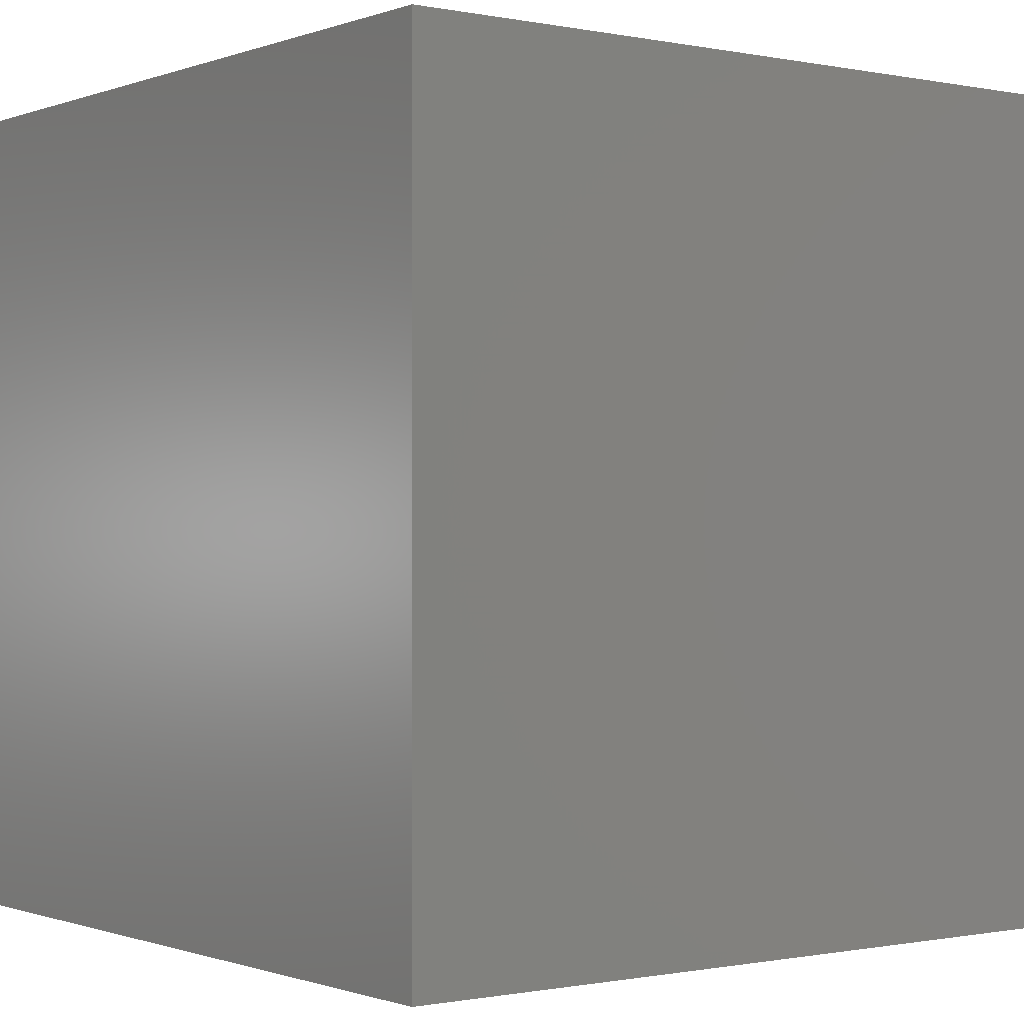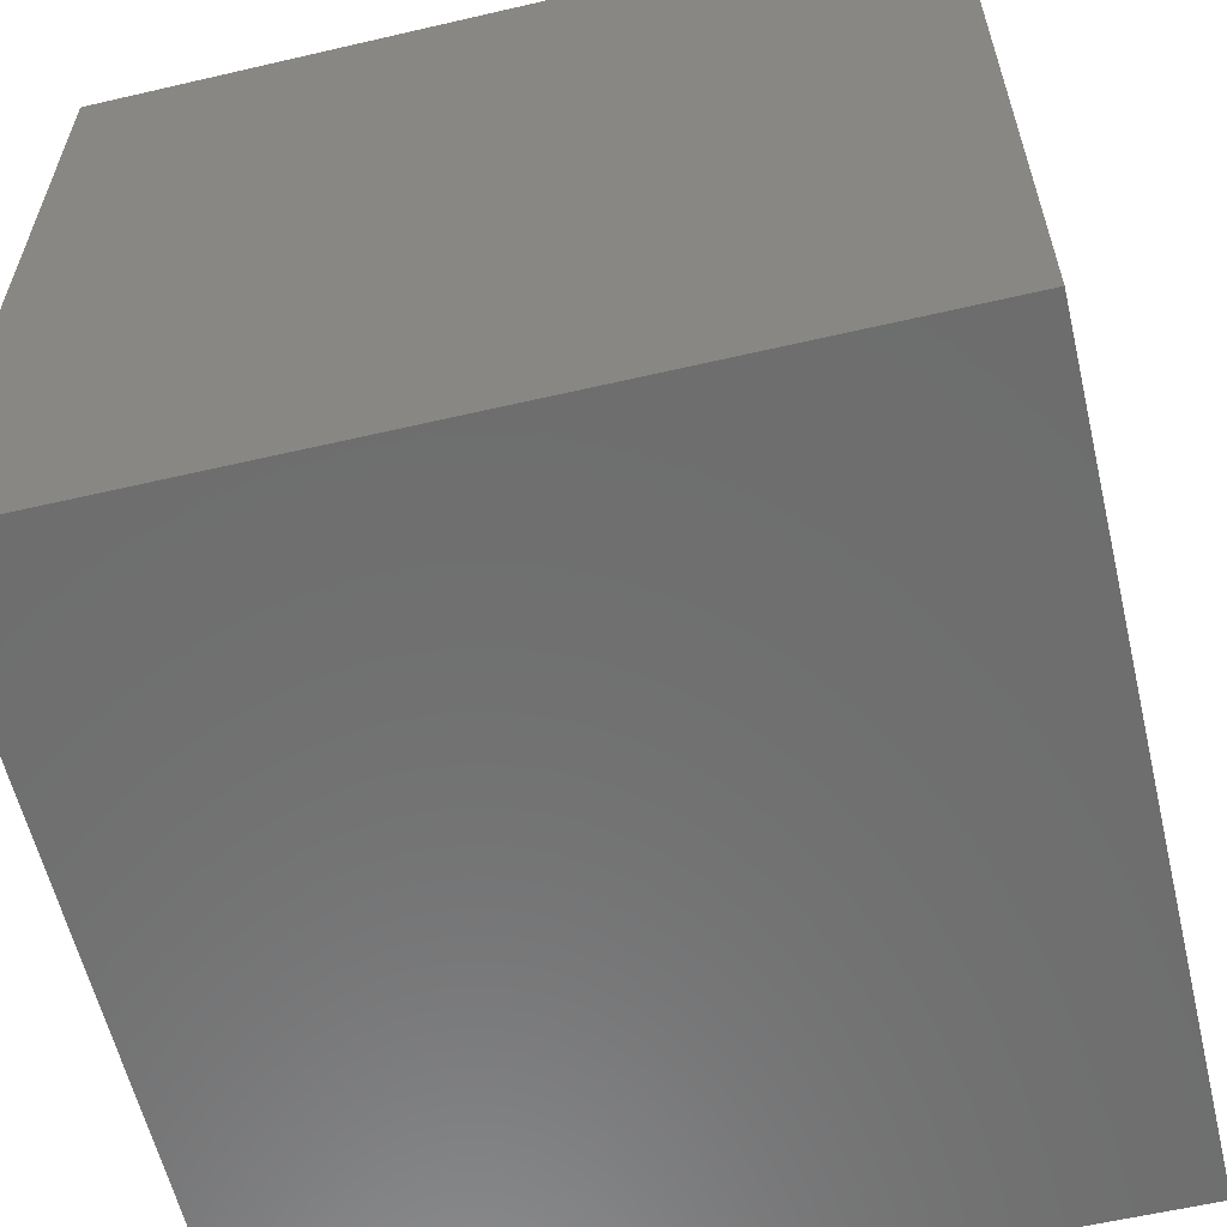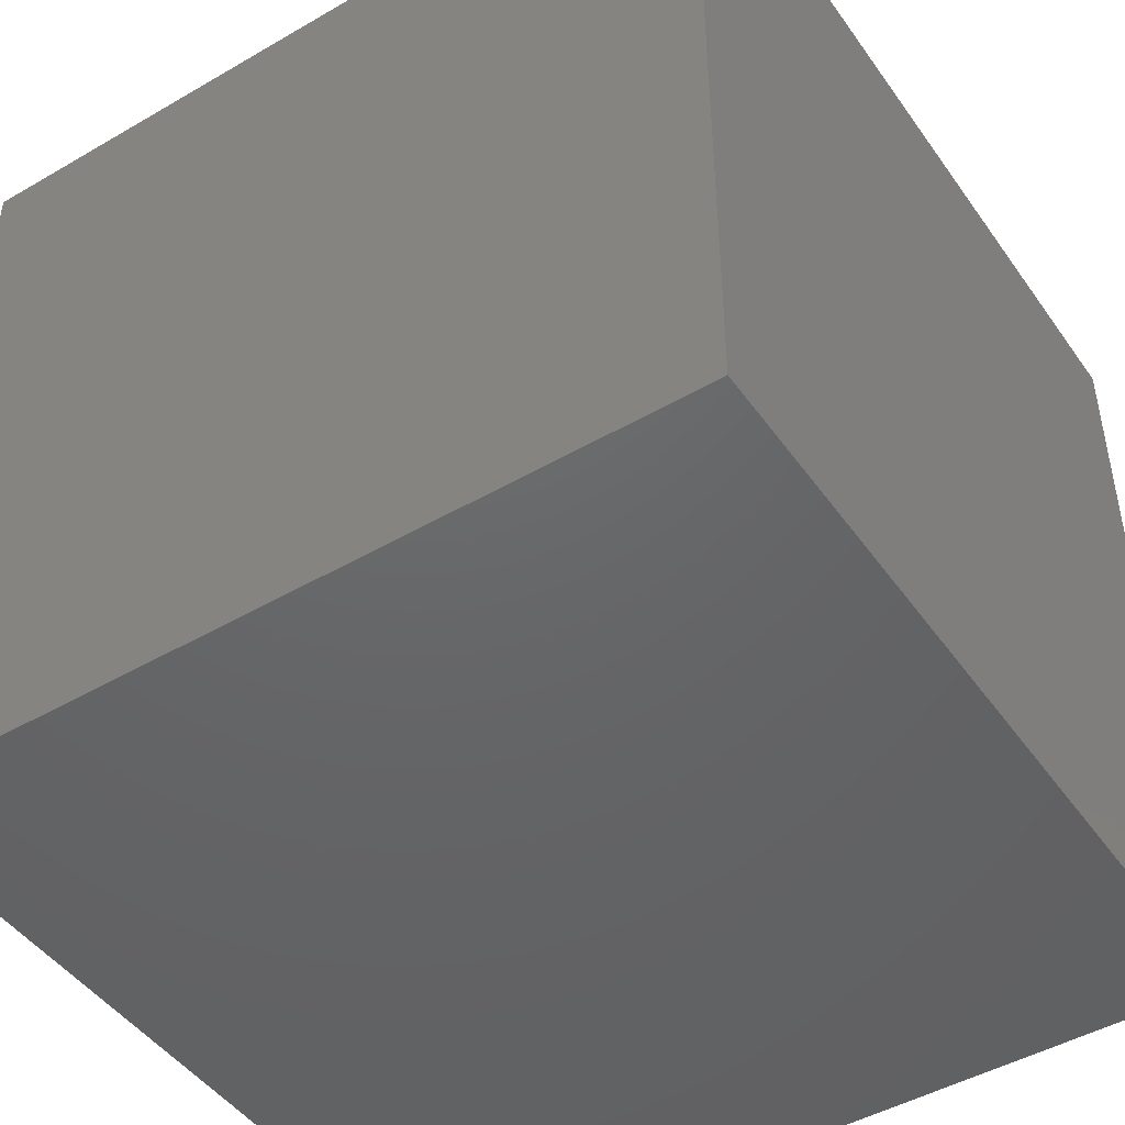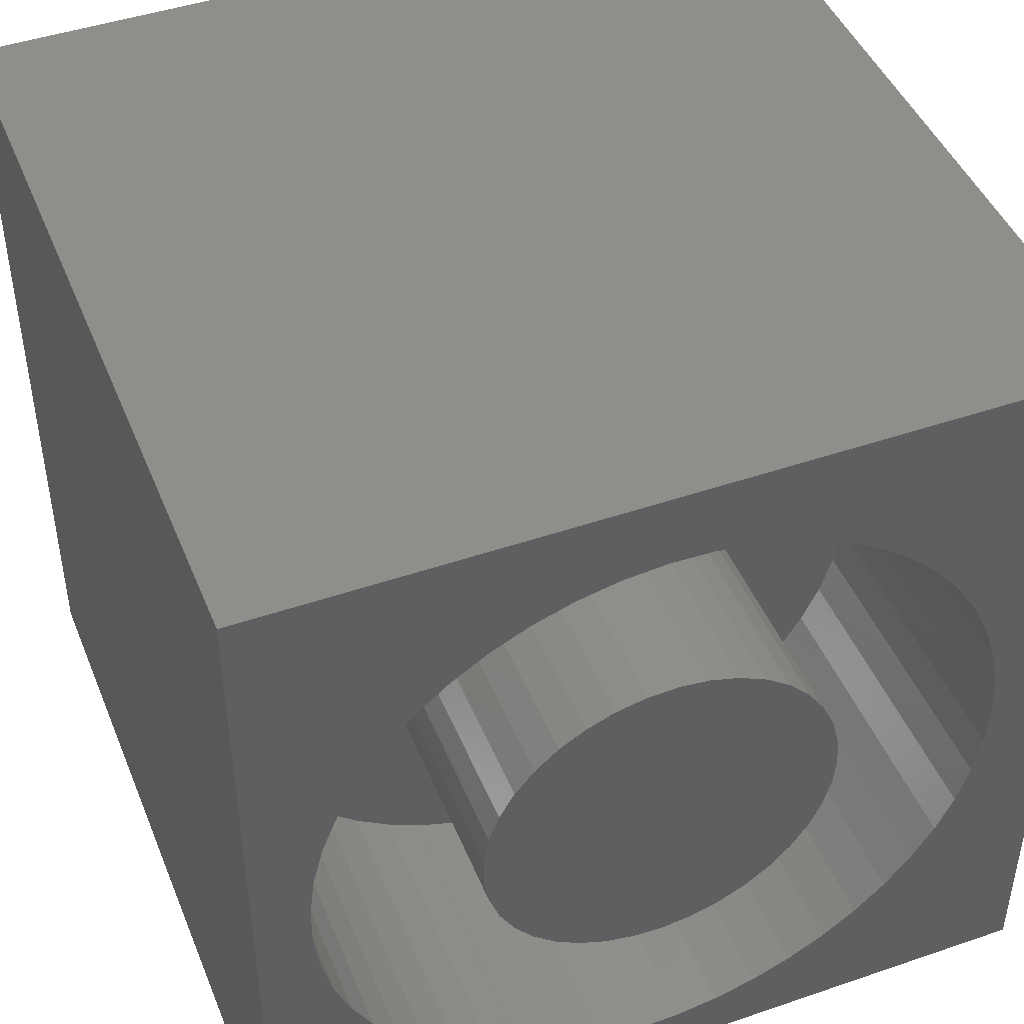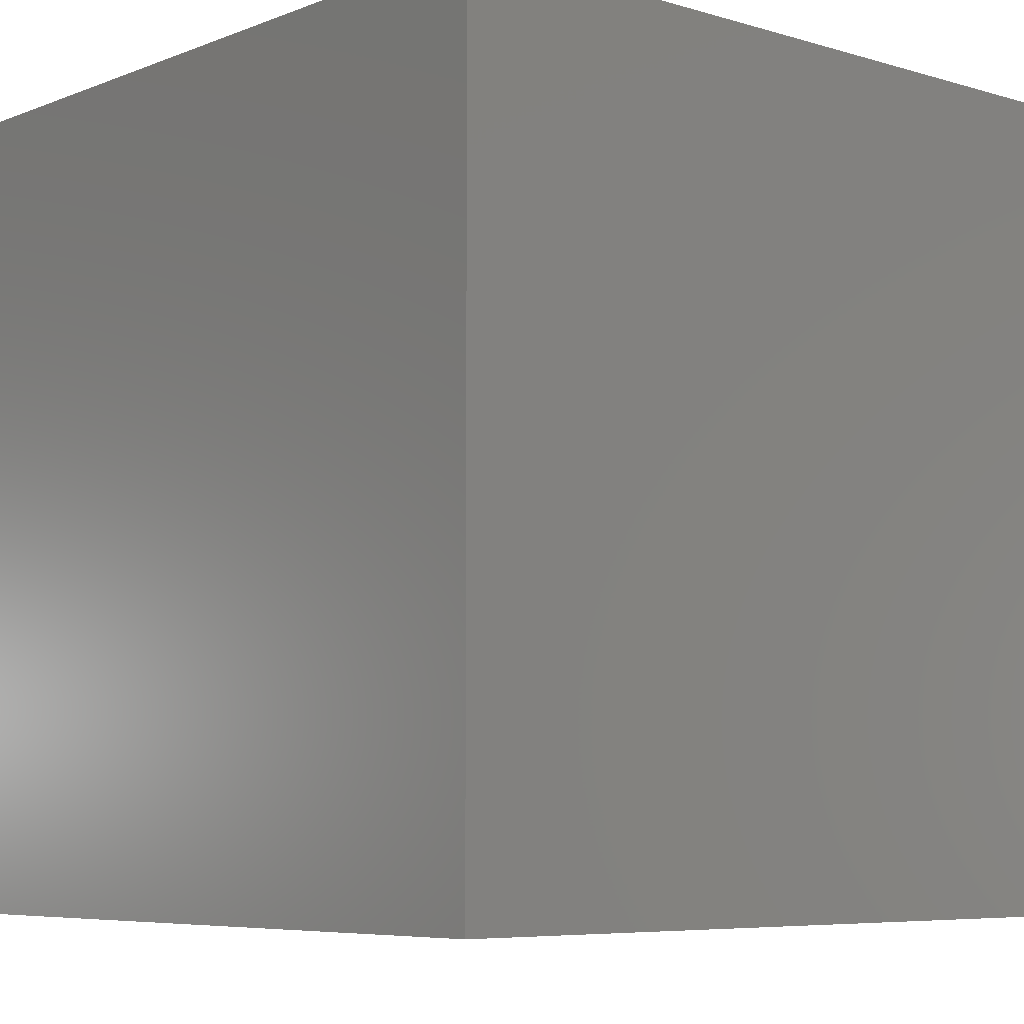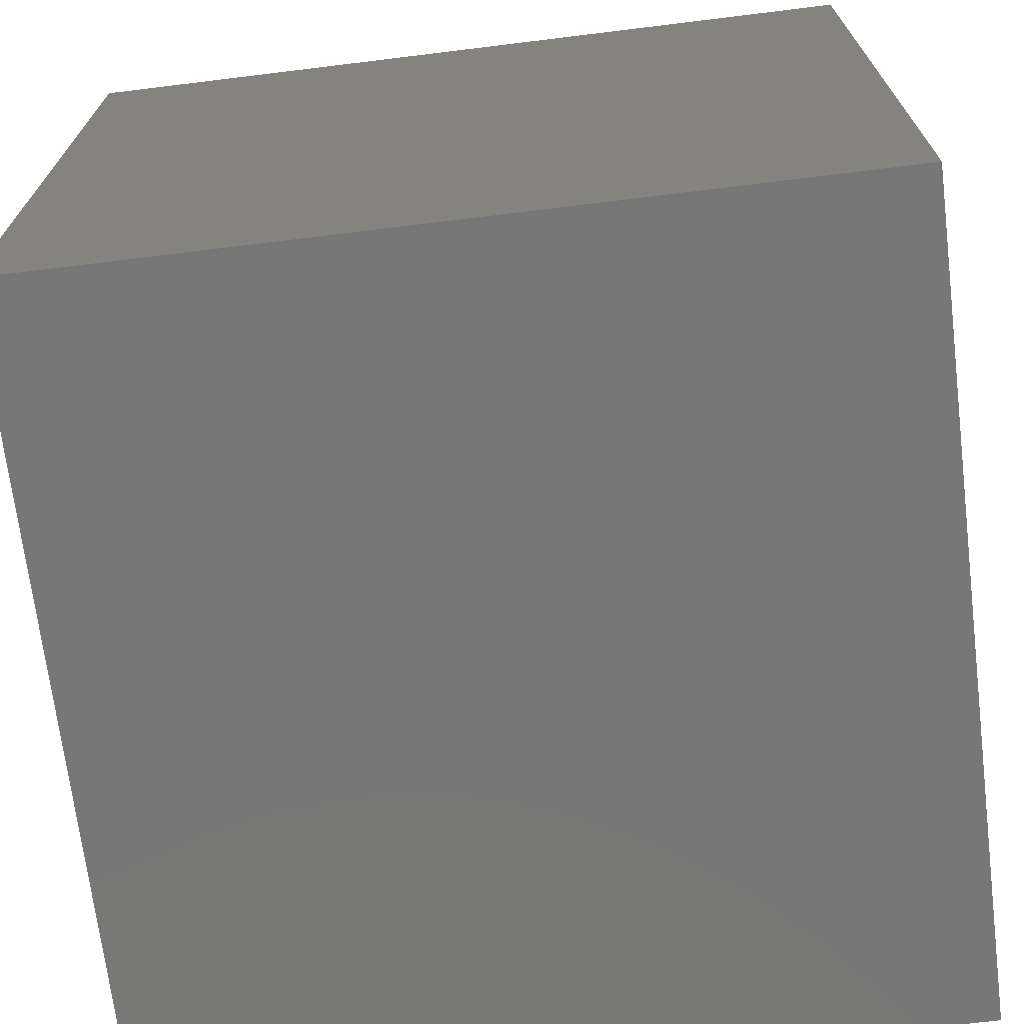
<metadata>
{"format":"stl","ext":"stl","renderer":"f3d","projection":"perspective","resolution":1024,"background":"white","views":[{"elev":-0.6,"azim":143.1,"up":"+Y"},{"elev":-59.8,"azim":103.4,"up":"+Z"},{"elev":-46.7,"azim":-146.6,"up":"+Y"},{"elev":45.5,"azim":-21.5,"up":"+Y"},{"elev":-6.5,"azim":138.7,"up":"+Z"},{"elev":-70.2,"azim":97.0,"up":"+Z"}]}
</metadata>
<code>
# stl→obj: 184 verts, 364 faces
v 0 10 10
v 0 10 0
v 0 0 10
v 0 0 0
v 9.095 4.308 10
v 8.999 3.795 10
v 10 0 10
v 9.127 4.828 10
v 10 10 10
v 9.095 5.349 10
v 7.23 1.296 10
v 6.779 1.036 10
v 6.298 0.8323 10
v 5.796 0.6895 10
v 2.772 1.159 10
v 3.238 0.9266 10
v 3.73 0.7532 10
v 8.841 3.298 10
v 8.623 2.824 10
v 8.348 2.38 10
v 8.021 1.974 10
v 7.647 1.611 10
v 8.021 7.683 10
v 8.348 7.276 10
v 8.623 6.833 10
v 1.589 2.172 10
v 1.288 2.598 10
v 5.796 8.967 10
v 6.298 8.824 10
v 6.779 8.621 10
v 8.841 6.359 10
v 8.999 5.862 10
v 5.281 0.6095 10
v 4.759 0.5935 10
v 4.24 0.6416 10
v 2.337 1.447 10
v 1.941 1.787 10
v 2.772 8.498 10
v 3.238 8.73 10
v 3.73 8.904 10
v 7.23 8.36 10
v 7.647 8.046 10
v 1.041 3.058 10
v 0.8524 3.544 10
v 0.7252 4.05 10
v 0.8524 6.113 10
v 1.041 6.599 10
v 1.288 7.059 10
v 1.589 7.485 10
v 1.941 7.87 10
v 2.337 8.209 10
v 4.24 9.015 10
v 4.759 9.063 10
v 5.281 9.047 10
v 0.6611 4.568 10
v 0.6611 5.089 10
v 0.7252 5.607 10
v 10 10 0
v 10 0 0
v 9.095 4.308 6.246
v 9.127 4.828 6.246
v 9.095 5.349 6.246
v 8.999 5.862 6.246
v 8.841 6.359 6.246
v 8.623 6.833 6.246
v 8.348 7.276 6.246
v 8.021 7.683 6.246
v 7.647 8.046 6.246
v 7.23 8.36 6.246
v 6.779 8.621 6.246
v 6.298 8.824 6.246
v 5.796 8.967 6.246
v 5.281 9.047 6.246
v 4.759 9.063 6.246
v 4.24 9.015 6.246
v 3.73 8.904 6.246
v 3.238 8.73 6.246
v 2.772 8.498 6.246
v 2.337 8.209 6.246
v 1.941 7.87 6.246
v 1.589 7.485 6.246
v 1.288 7.059 6.246
v 1.041 6.599 6.246
v 0.8524 6.113 6.246
v 0.7252 5.607 6.246
v 0.6611 5.089 6.246
v 0.6611 4.568 6.246
v 0.7252 4.05 6.246
v 0.8524 3.544 6.246
v 1.041 3.058 6.246
v 1.288 2.598 6.246
v 1.589 2.172 6.246
v 1.941 1.787 6.246
v 2.337 1.447 6.246
v 2.772 1.159 6.246
v 3.238 0.9266 6.246
v 3.73 0.7532 6.246
v 4.24 0.6416 6.246
v 4.759 0.5935 6.246
v 5.281 0.6095 6.246
v 5.796 0.6895 6.246
v 6.298 0.8323 6.246
v 6.779 1.036 6.246
v 7.23 1.296 6.246
v 7.647 1.611 6.246
v 8.021 1.974 6.246
v 8.348 2.38 6.246
v 8.623 2.824 6.246
v 8.841 3.298 6.246
v 8.999 3.795 6.246
v 6.972 4.093 6.246
v 7.066 4.455 6.246
v 7.098 4.828 6.246
v 7.066 5.201 6.246
v 4.984 7.034 6.246
v 4.61 7.018 6.246
v 4.243 6.939 6.246
v 2.69 4.641 6.246
v 2.753 4.272 6.246
v 2.878 3.919 6.246
v 3.061 3.592 6.246
v 3.296 6.356 6.246
v 3.061 6.065 6.246
v 2.878 5.738 6.246
v 2.753 5.385 6.246
v 6.817 5.905 6.246
v 6.608 6.215 6.246
v 6.349 6.486 6.246
v 6.048 6.708 6.246
v 3.296 3.301 6.246
v 3.577 3.053 6.246
v 3.896 2.857 6.246
v 2.69 5.016 6.246
v 3.896 6.8 6.246
v 3.577 6.603 6.246
v 5.713 6.877 6.246
v 5.355 6.987 6.246
v 5.713 2.78 6.246
v 6.048 2.948 6.246
v 6.349 3.171 6.246
v 6.608 3.441 6.246
v 6.972 5.564 6.246
v 6.817 3.752 6.246
v 4.61 2.638 6.246
v 4.984 2.623 6.246
v 5.355 2.67 6.246
v 4.243 2.717 6.246
v 7.098 4.828 10
v 7.066 4.455 10
v 6.972 4.093 10
v 6.817 3.752 10
v 6.608 3.441 10
v 6.349 3.171 10
v 6.048 2.948 10
v 5.713 2.78 10
v 5.355 2.67 10
v 4.984 2.623 10
v 4.61 2.638 10
v 4.243 2.717 10
v 3.896 2.857 10
v 3.577 3.053 10
v 3.296 3.301 10
v 3.061 3.592 10
v 2.878 3.919 10
v 2.753 4.272 10
v 2.69 4.641 10
v 2.69 5.016 10
v 2.753 5.385 10
v 2.878 5.738 10
v 3.061 6.065 10
v 3.296 6.356 10
v 3.577 6.603 10
v 3.896 6.8 10
v 4.243 6.939 10
v 4.61 7.018 10
v 4.984 7.034 10
v 5.355 6.987 10
v 5.713 6.877 10
v 6.048 6.708 10
v 6.349 6.486 10
v 6.608 6.215 10
v 6.817 5.905 10
v 6.972 5.564 10
v 7.066 5.201 10
f 1 2 3
f 3 2 4
f 5 6 7
f 5 7 8
f 8 7 9
f 8 9 10
f 11 12 7
f 7 12 13
f 7 13 14
f 15 3 16
f 16 3 17
f 6 18 7
f 7 18 19
f 7 19 20
f 20 21 7
f 7 21 22
f 7 22 11
f 23 24 9
f 9 24 25
f 3 26 27
f 28 29 9
f 9 29 30
f 25 31 9
f 9 31 32
f 9 32 10
f 14 33 7
f 7 33 34
f 7 34 3
f 3 34 35
f 3 35 17
f 15 36 3
f 3 36 37
f 3 37 26
f 38 39 1
f 1 39 40
f 30 41 9
f 9 41 42
f 9 42 23
f 27 43 3
f 3 43 44
f 3 44 45
f 46 47 1
f 1 47 48
f 1 48 49
f 49 50 1
f 1 50 51
f 1 51 38
f 40 52 1
f 1 52 53
f 1 53 9
f 9 53 54
f 9 54 28
f 45 55 3
f 3 55 56
f 3 56 1
f 1 56 57
f 1 57 46
f 58 9 59
f 59 9 7
f 2 58 4
f 4 58 59
f 9 58 1
f 1 58 2
f 59 7 4
f 4 7 3
f 60 8 61
f 61 8 10
f 61 10 62
f 62 10 32
f 62 32 63
f 63 32 31
f 63 31 64
f 64 31 25
f 64 25 65
f 65 25 24
f 65 24 66
f 66 24 23
f 66 23 67
f 67 23 42
f 67 42 68
f 68 42 41
f 68 41 69
f 69 41 30
f 69 30 70
f 70 30 29
f 70 29 71
f 71 29 28
f 71 28 72
f 72 28 54
f 72 54 73
f 73 54 53
f 73 53 74
f 74 53 52
f 74 52 75
f 75 52 40
f 75 40 76
f 76 40 39
f 76 39 77
f 77 39 38
f 77 38 78
f 78 38 51
f 78 51 79
f 79 51 50
f 79 50 80
f 80 50 49
f 80 49 81
f 81 49 48
f 81 48 82
f 82 48 47
f 82 47 83
f 83 47 46
f 83 46 84
f 84 46 57
f 84 57 85
f 85 57 56
f 85 56 86
f 86 56 55
f 86 55 87
f 87 55 45
f 87 45 88
f 88 45 44
f 88 44 89
f 89 44 43
f 89 43 90
f 90 43 27
f 90 27 91
f 91 27 26
f 91 26 92
f 92 26 37
f 92 37 93
f 93 37 36
f 93 36 94
f 94 36 15
f 94 15 95
f 95 15 16
f 95 16 96
f 96 16 17
f 96 17 97
f 97 17 35
f 97 35 98
f 98 35 34
f 98 34 99
f 99 34 33
f 99 33 100
f 100 33 14
f 100 14 101
f 101 14 13
f 101 13 102
f 102 13 12
f 102 12 103
f 103 12 11
f 103 11 104
f 104 11 22
f 104 22 105
f 105 22 21
f 105 21 106
f 106 21 20
f 106 20 107
f 107 20 19
f 107 19 108
f 108 19 18
f 108 18 109
f 109 18 6
f 109 6 110
f 110 6 5
f 110 5 60
f 60 5 8
f 111 110 112
f 112 110 60
f 112 60 113
f 113 60 61
f 113 61 114
f 115 74 116
f 116 74 75
f 116 75 117
f 118 88 119
f 119 88 89
f 119 89 120
f 120 89 90
f 120 90 121
f 122 81 123
f 123 81 82
f 123 82 124
f 124 82 83
f 124 83 125
f 126 66 127
f 127 66 67
f 127 67 128
f 128 67 68
f 128 68 129
f 90 91 121
f 121 91 92
f 121 92 130
f 130 92 93
f 130 93 131
f 131 93 94
f 131 94 132
f 83 84 125
f 125 84 85
f 125 85 133
f 133 85 86
f 133 86 118
f 118 86 87
f 118 87 88
f 75 76 117
f 117 76 77
f 117 77 134
f 134 77 78
f 134 78 135
f 135 78 79
f 135 79 122
f 122 79 80
f 122 80 81
f 68 69 129
f 129 69 70
f 129 70 136
f 136 70 71
f 136 71 137
f 137 71 72
f 137 72 115
f 115 72 73
f 115 73 74
f 138 103 139
f 139 103 104
f 139 104 140
f 140 104 105
f 140 105 141
f 61 62 114
f 114 62 63
f 114 63 142
f 142 63 64
f 142 64 126
f 126 64 65
f 126 65 66
f 105 106 141
f 141 106 107
f 141 107 143
f 143 107 108
f 143 108 111
f 111 108 109
f 111 109 110
f 144 99 145
f 145 99 100
f 145 100 146
f 146 100 101
f 146 101 138
f 138 101 102
f 138 102 103
f 94 95 132
f 132 95 96
f 132 96 147
f 147 96 97
f 147 97 144
f 144 97 98
f 144 98 99
f 114 148 113
f 113 148 149
f 113 149 112
f 112 149 150
f 112 150 111
f 111 150 151
f 111 151 143
f 143 151 152
f 143 152 141
f 141 152 153
f 141 153 140
f 140 153 154
f 140 154 139
f 139 154 155
f 139 155 138
f 138 155 156
f 138 156 146
f 146 156 157
f 146 157 145
f 145 157 158
f 145 158 144
f 144 158 159
f 144 159 147
f 147 159 160
f 147 160 132
f 132 160 161
f 132 161 131
f 131 161 162
f 131 162 130
f 130 162 163
f 130 163 121
f 121 163 164
f 121 164 120
f 120 164 165
f 120 165 119
f 119 165 166
f 119 166 118
f 118 166 167
f 118 167 133
f 133 167 168
f 133 168 125
f 125 168 169
f 125 169 124
f 124 169 170
f 124 170 123
f 123 170 171
f 123 171 122
f 122 171 172
f 122 172 135
f 135 172 173
f 135 173 134
f 134 173 174
f 134 174 117
f 117 174 175
f 117 175 116
f 116 175 176
f 116 176 115
f 115 176 177
f 115 177 137
f 137 177 178
f 137 178 136
f 136 178 179
f 136 179 129
f 129 179 180
f 129 180 128
f 128 180 181
f 128 181 127
f 127 181 182
f 127 182 126
f 126 182 183
f 126 183 142
f 142 183 184
f 142 184 114
f 114 184 148
f 149 148 164
f 167 166 183
f 153 152 164
f 148 184 164
f 164 184 183
f 164 183 165
f 165 183 166
f 152 151 164
f 164 151 150
f 164 150 149
f 183 174 173
f 161 155 162
f 162 155 163
f 155 158 156
f 156 158 157
f 163 155 164
f 164 155 154
f 164 154 153
f 181 180 182
f 182 180 179
f 182 179 183
f 183 179 178
f 183 178 177
f 177 176 183
f 183 176 175
f 183 175 174
f 173 172 183
f 183 172 171
f 183 171 170
f 161 160 155
f 155 160 159
f 155 159 158
f 170 169 183
f 183 169 168
f 183 168 167

</code>
